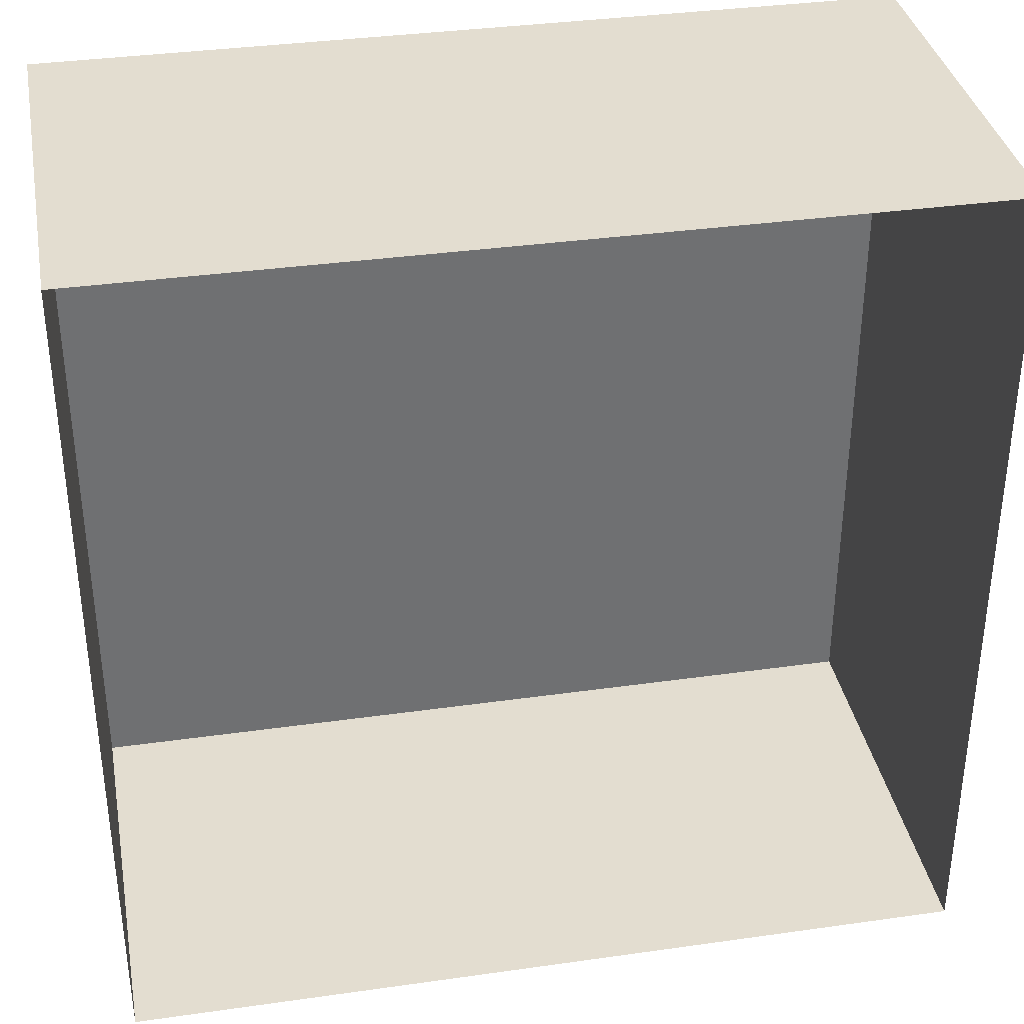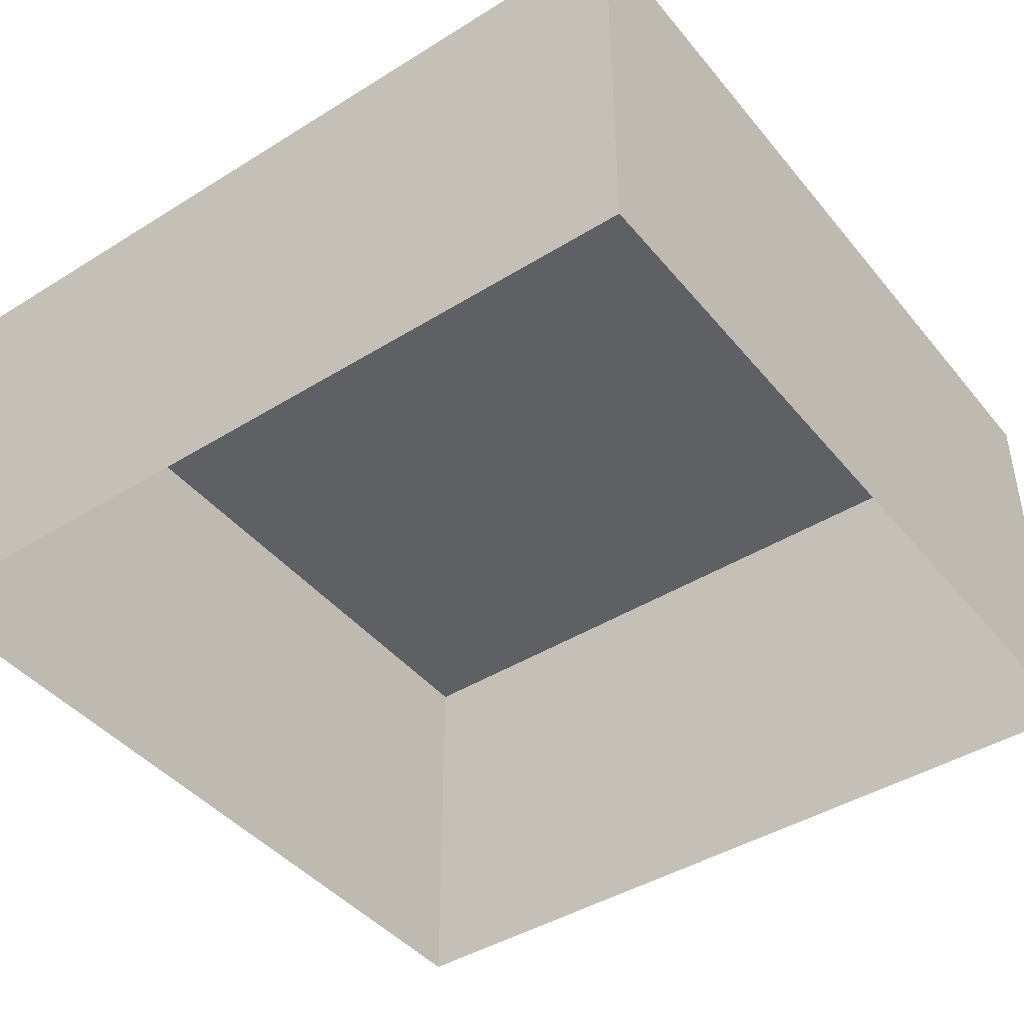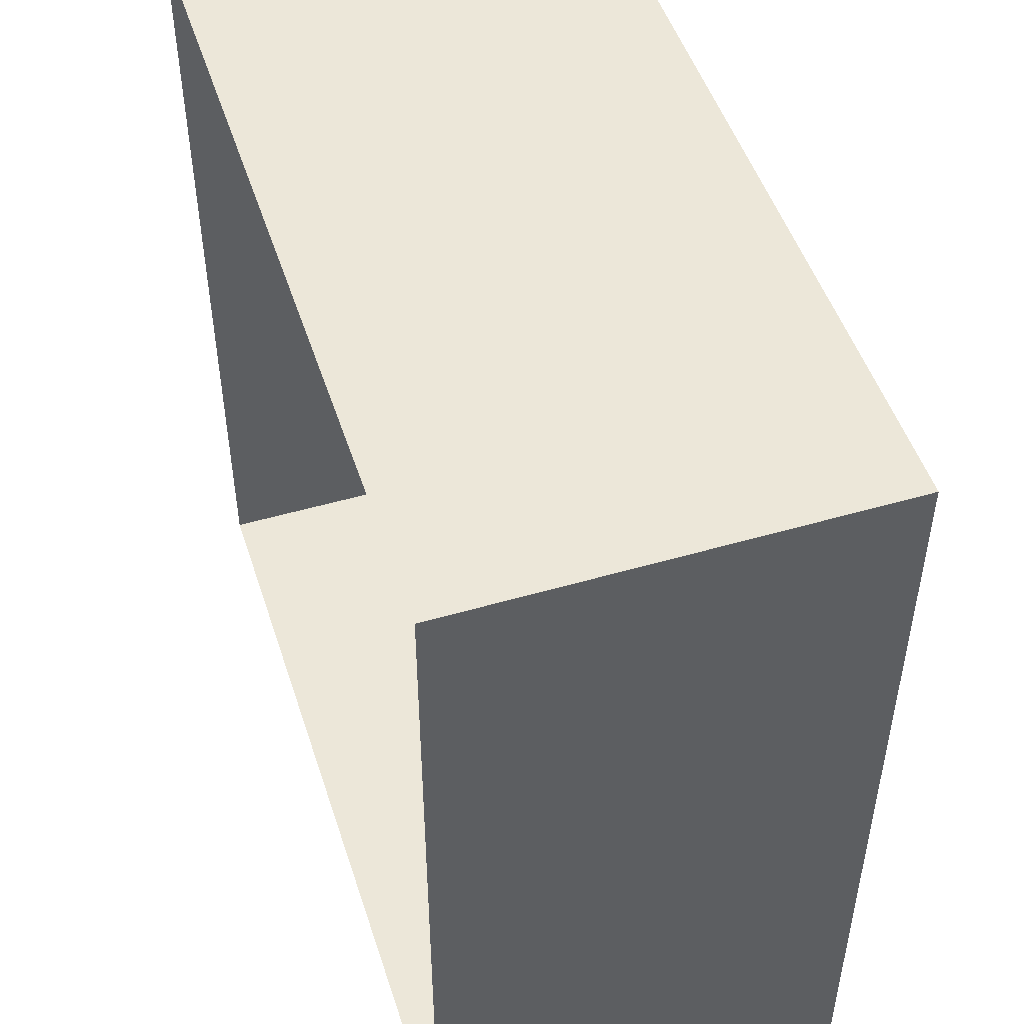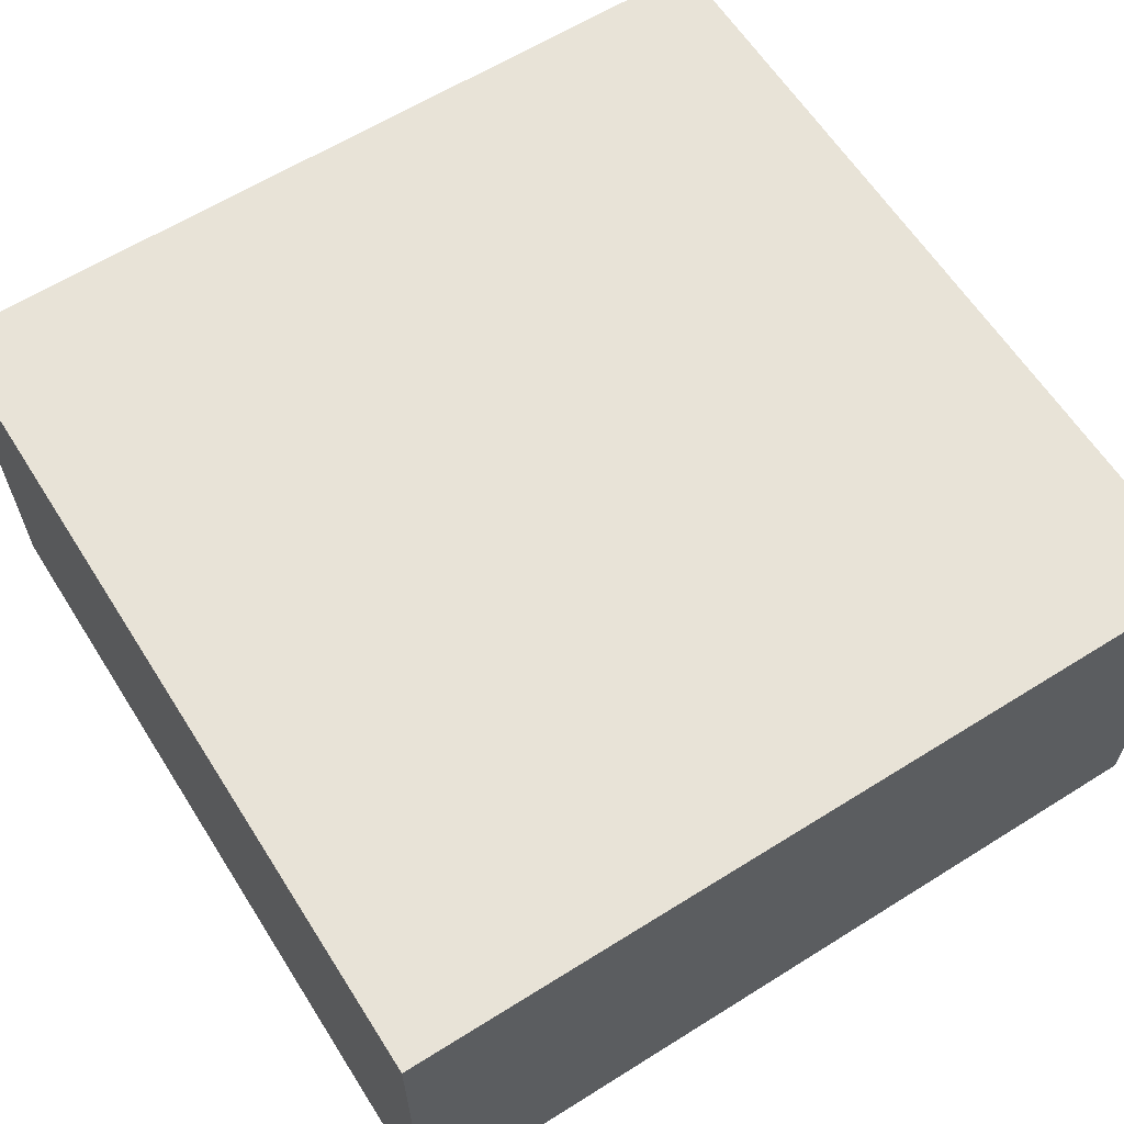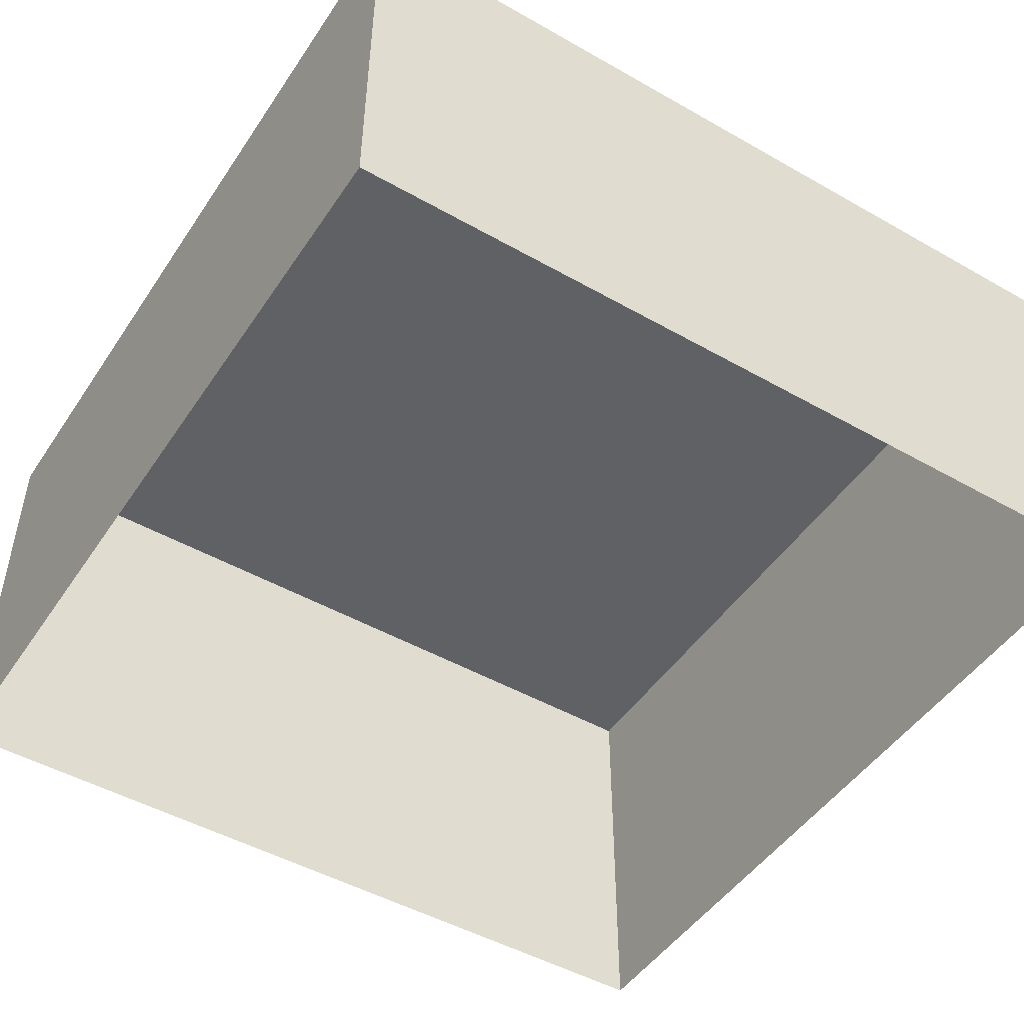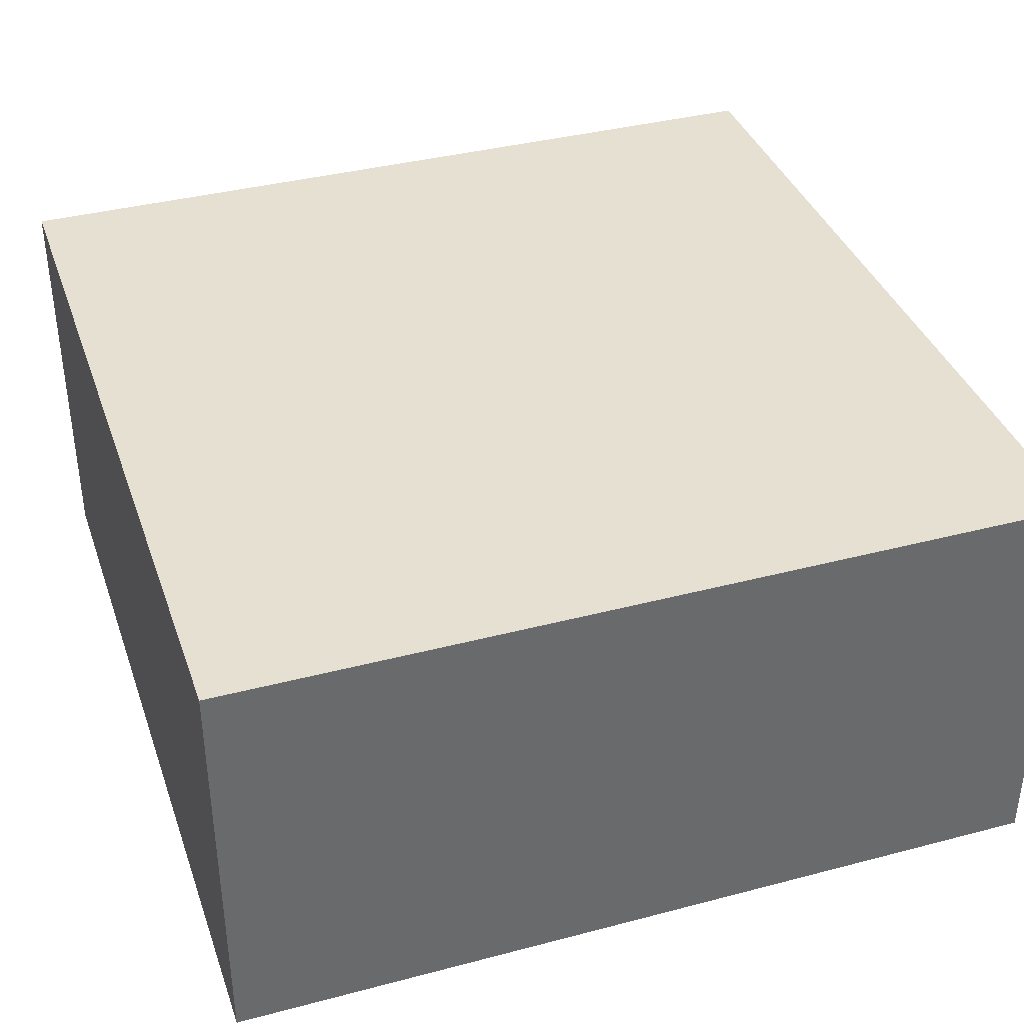
<metadata>
{"format":"obj","ext":"obj","renderer":"f3d","projection":"perspective","resolution":1024,"background":"white","views":[{"elev":35.6,"azim":169.4,"up":"+Y"},{"elev":-43.3,"azim":126.3,"up":"+Z"},{"elev":49.7,"azim":-107.8,"up":"+Y"},{"elev":62.1,"azim":147.6,"up":"+Z"},{"elev":-48.3,"azim":147.6,"up":"+Z"},{"elev":37.8,"azim":161.5,"up":"+Z"}]}
</metadata>
<code>
v -10 -10 0
v -10 10 0
v 10 10 0
v 10 -10 0
v -10 -10 10
v -10 10 10
v 10 10 10
v 10 -10 10
f 2 1 5
f 2 5 6
f 3 2 6
f 3 6 7
f 4 3 7
f 4 7 8
f 1 4 8
f 1 8 5
f 6 5 8
f 6 8 7

</code>
